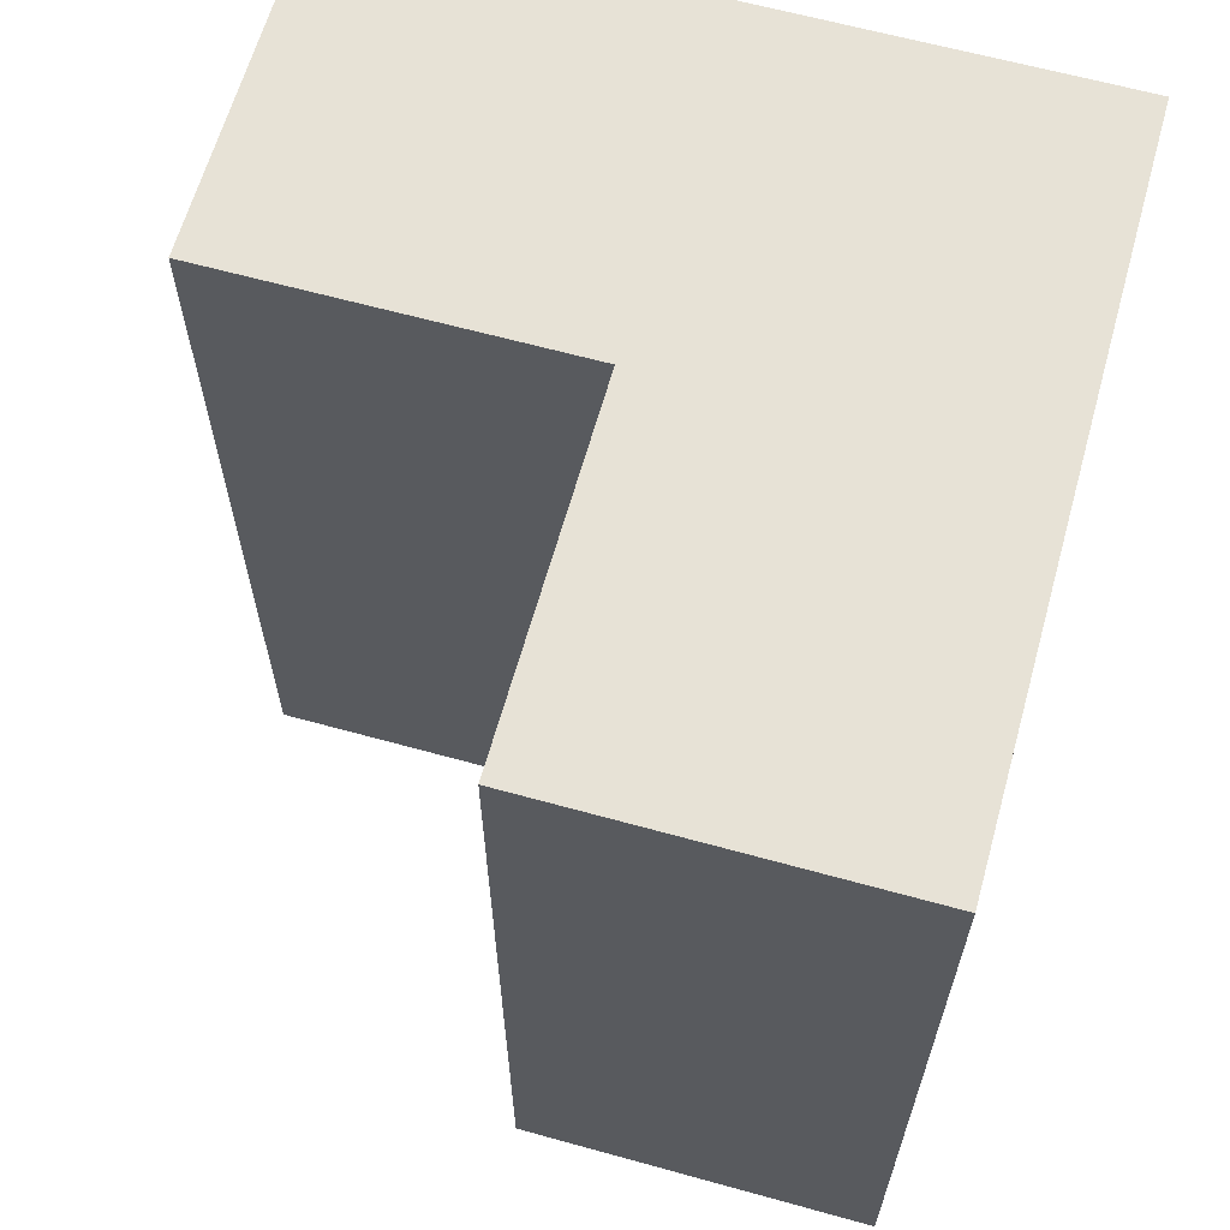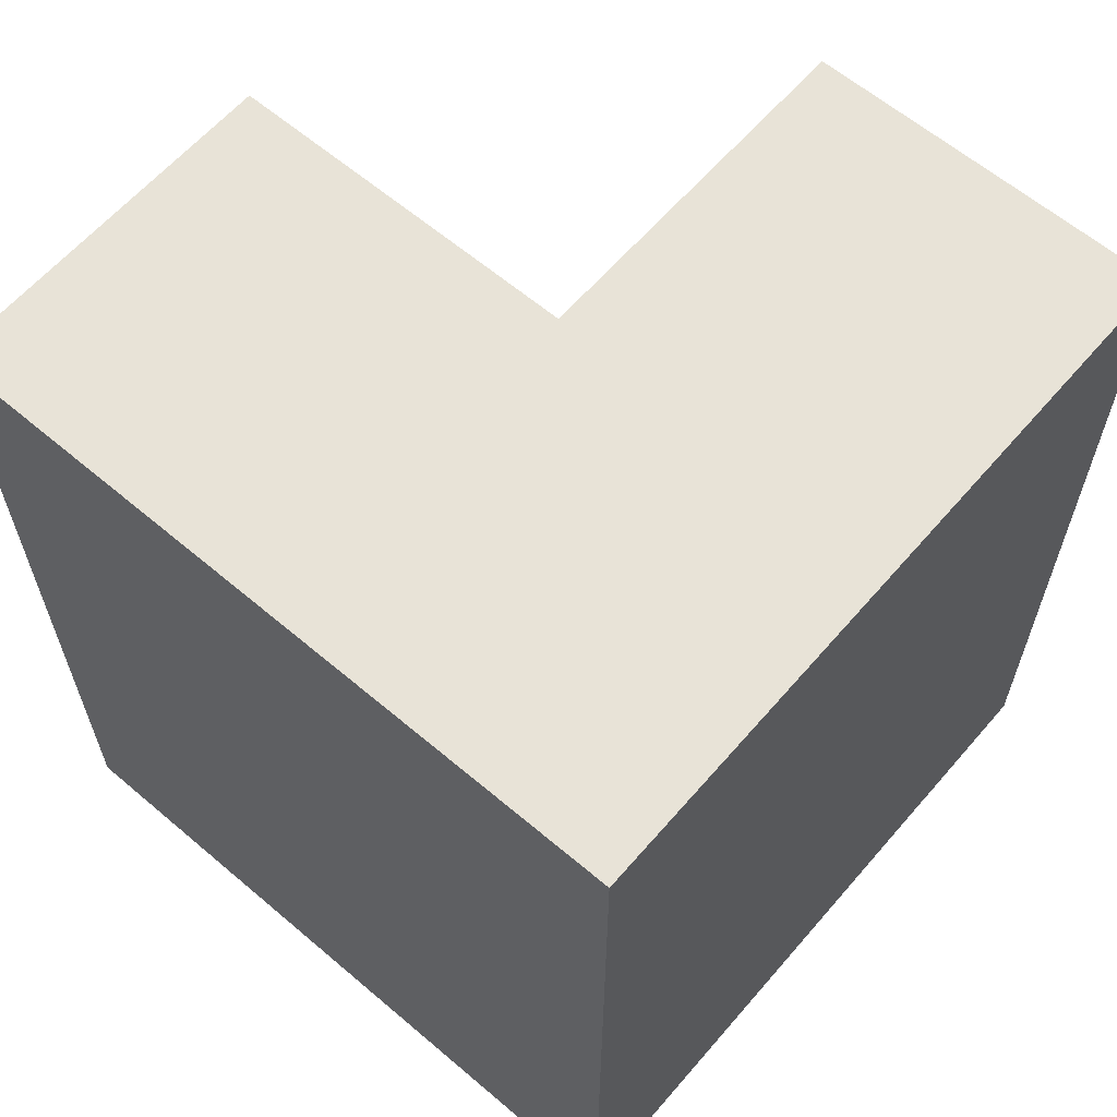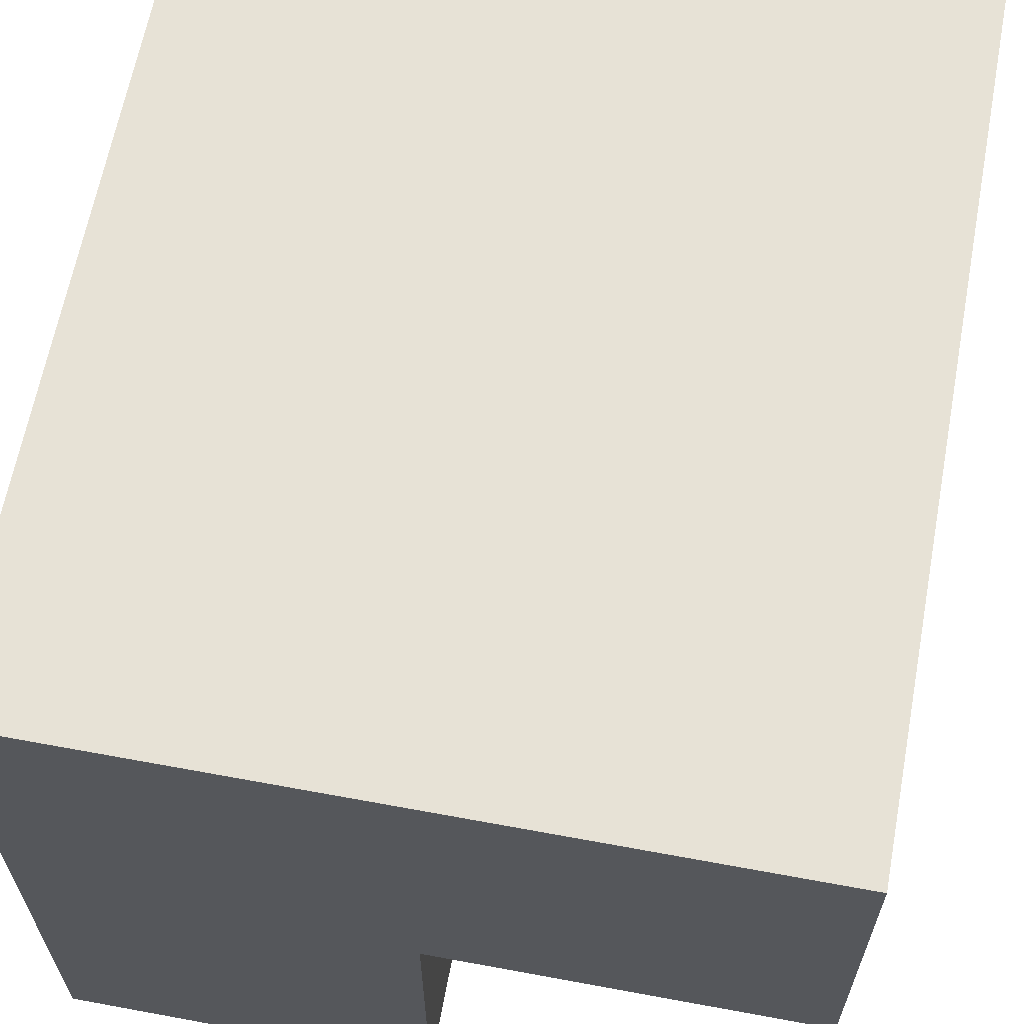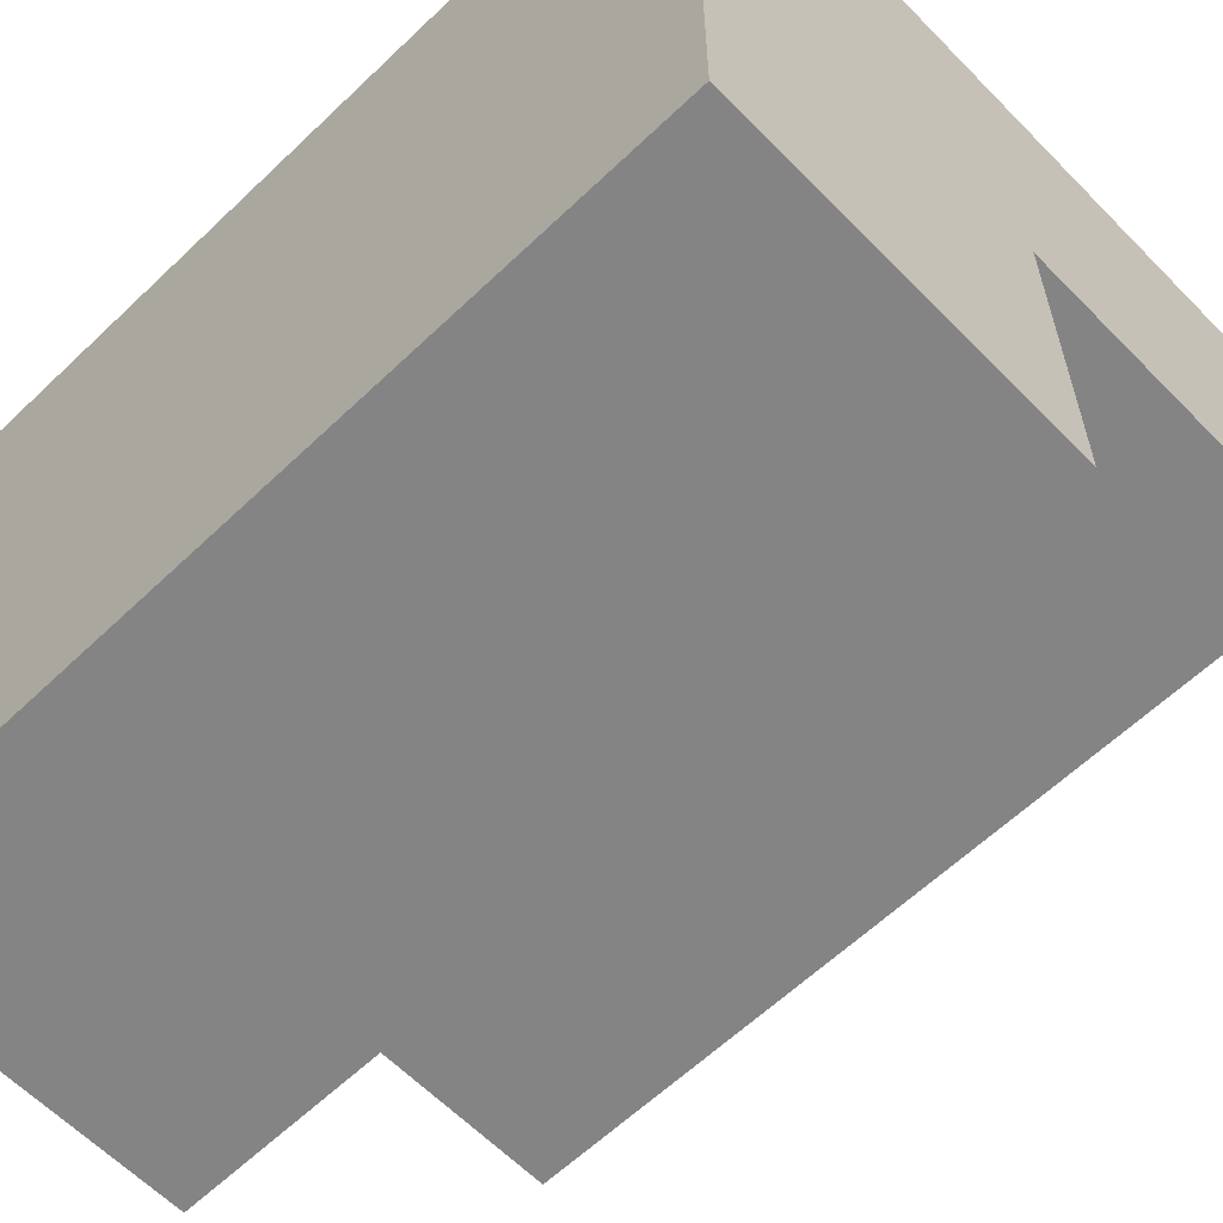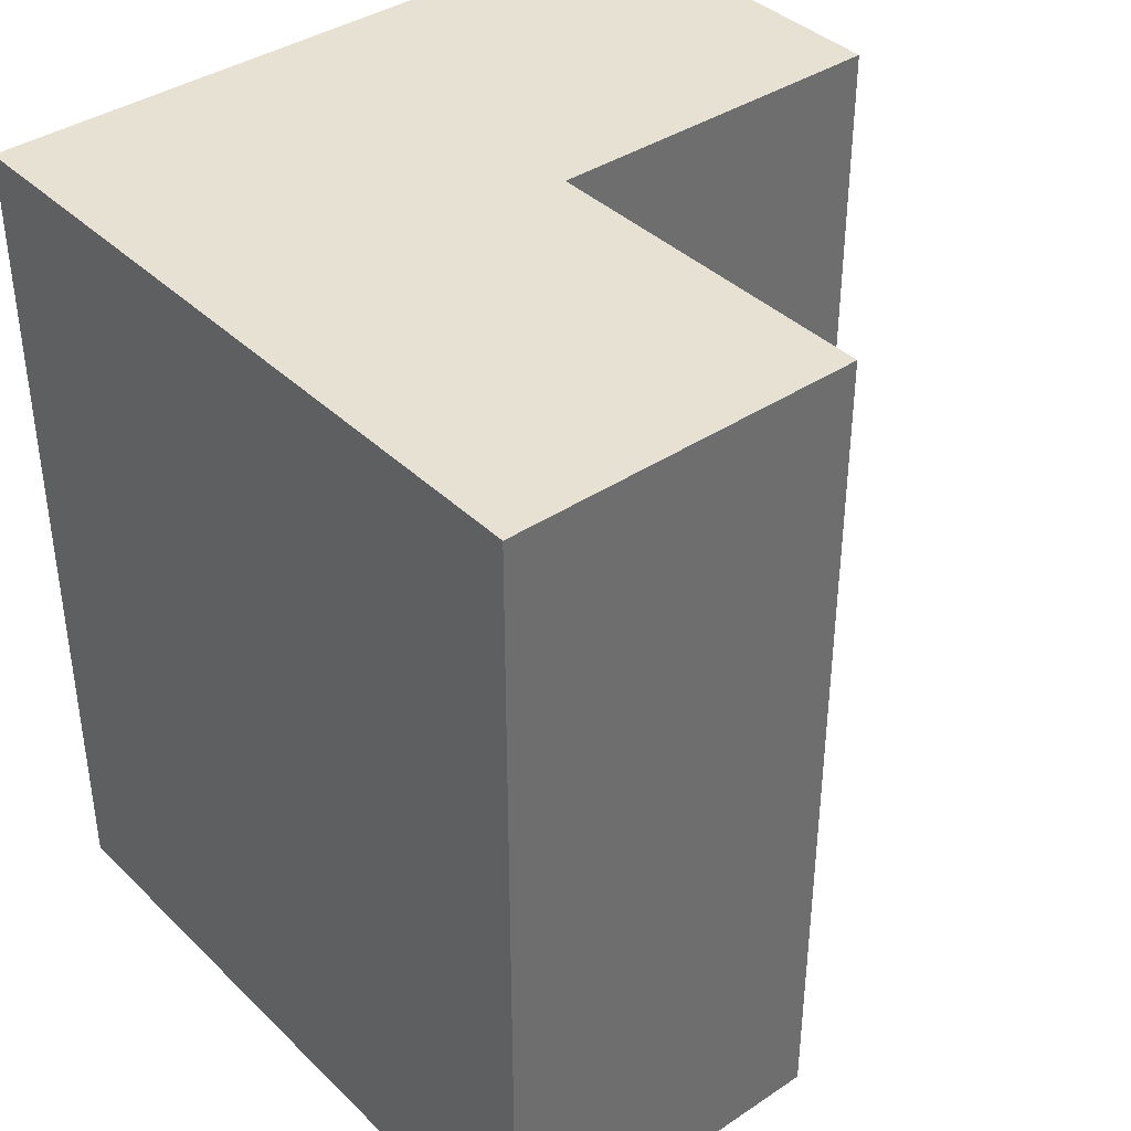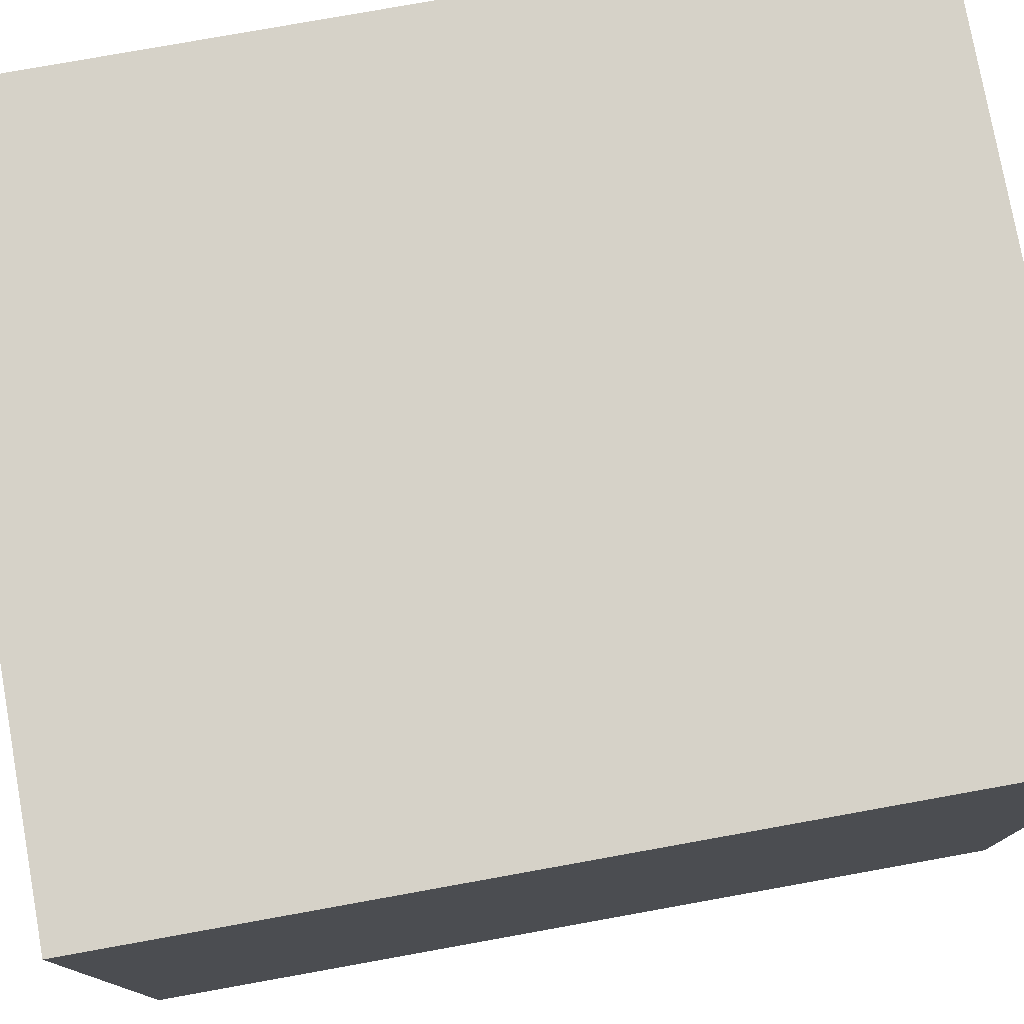
<metadata>
{"format":"obj","ext":"obj","renderer":"f3d","projection":"perspective","resolution":1024,"background":"white","views":[{"elev":63.7,"azim":-74.4,"up":"+Y"},{"elev":62.1,"azim":40.7,"up":"+Y"},{"elev":63.7,"azim":-169.4,"up":"+Z"},{"elev":-61.5,"azim":134.1,"up":"+Z"},{"elev":38.8,"azim":140.1,"up":"+Y"},{"elev":77.6,"azim":79.8,"up":"+Z"}]}
</metadata>
<code>
g Space_Collision_90
v 1.148 -0.8352 -1.252
v 1.148 2.035 -1.252
v -0.05196 2.035 -1.252
v -0.05196 -0.8352 -1.252
v 1.148 2.035 -1.252
v 1.148 2.035 -0.05223
v -0.05196 2.035 -0.05223
v -0.05196 2.035 -1.252
v -0.05196 2.035 1.148
v 1.148 2.035 1.148
v -1.252 2.035 -0.05223
v -1.252 2.035 1.148
v 1.148 2.035 1.148
v 1.148 -0.8352 1.148
v -0.05196 -0.8352 1.148
v -0.05196 2.035 1.148
v 1.148 -0.8352 -0.05223
v 1.148 -0.8352 -1.252
v -0.05196 -0.8352 -1.252
v -0.05196 -0.8352 -0.05223
v -0.05196 -0.8352 -1.252
v -0.05196 2.035 -1.252
v -0.05196 2.035 -0.05223
v -0.05196 -0.8352 -0.05223
v 1.148 -0.8352 -0.05223
v 1.148 2.035 -0.05223
v 1.148 2.035 -1.252
v 1.148 -0.8352 -1.252
v -1.252 2.035 -0.05223
v -1.252 2.035 1.148
v -1.252 -0.8352 1.148
v -1.252 -0.8352 -0.05223
v -0.05196 -0.8352 -0.05223
v -0.05196 -0.8352 1.148
v 1.148 -0.8352 1.148
v 1.148 -0.8352 -0.05223
v -1.252 -0.8352 1.148
v -1.252 -0.8352 -0.05223
v 1.148 -0.8352 -0.05223
v 1.148 -0.8352 1.148
v 1.148 2.035 1.148
v 1.148 2.035 -0.05223
v -0.05196 2.035 -0.05223
v -1.252 2.035 -0.05223
v -1.252 -0.8352 -0.05223
v -0.05196 -0.8352 -0.05223
v -0.05196 -0.8352 1.148
v -1.252 -0.8352 1.148
v -1.252 2.035 1.148
v -0.05196 2.035 1.148
g Space_Collision_90_0
f 3 2 1
f 4 3 1
f 7 6 5
f 8 7 5
f 7 9 6
f 9 10 6
f 7 11 9
f 11 12 9
f 15 14 13
f 16 15 13
f 19 18 17
f 20 19 17
f 23 22 21
f 24 23 21
f 27 26 25
f 28 27 25
f 31 30 29
f 32 31 29
f 35 34 33
f 36 35 33
f 34 37 33
f 37 38 33
f 41 40 39
f 42 41 39
f 45 44 43
f 46 45 43
f 49 48 47
f 50 49 47

</code>
